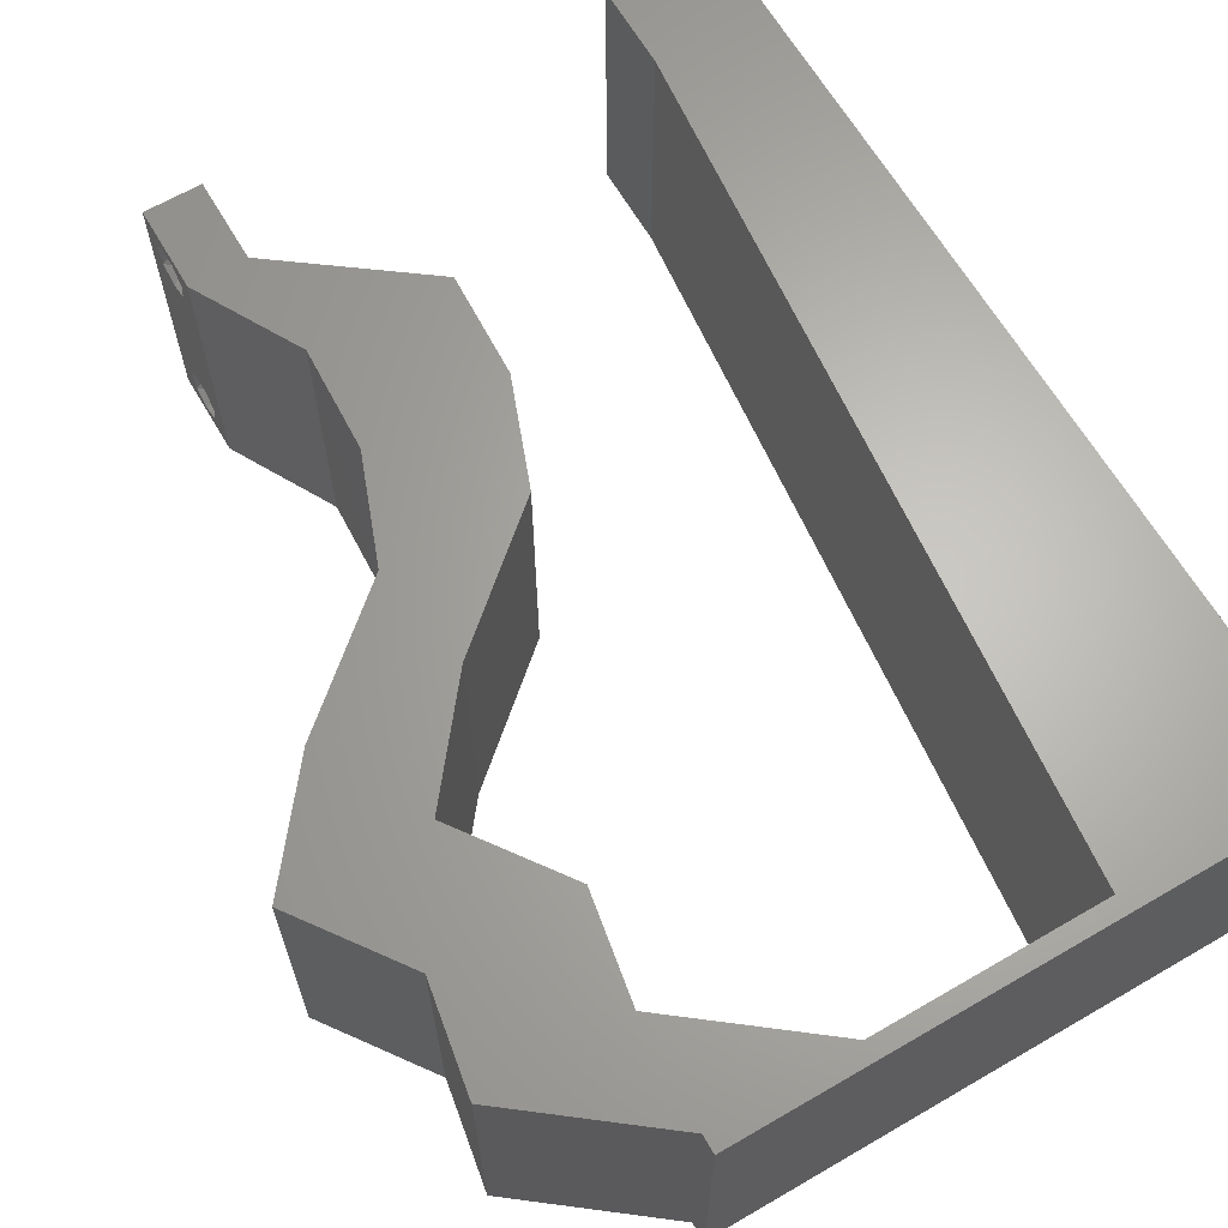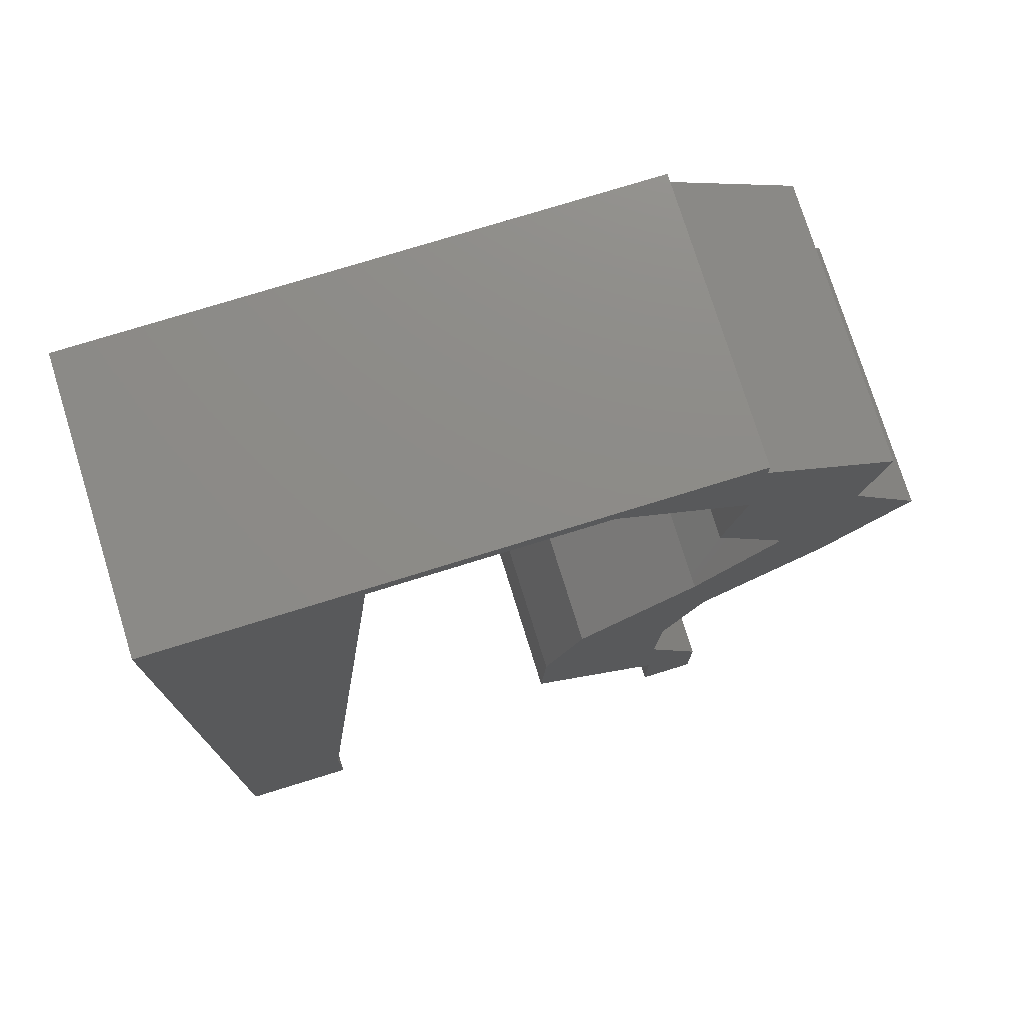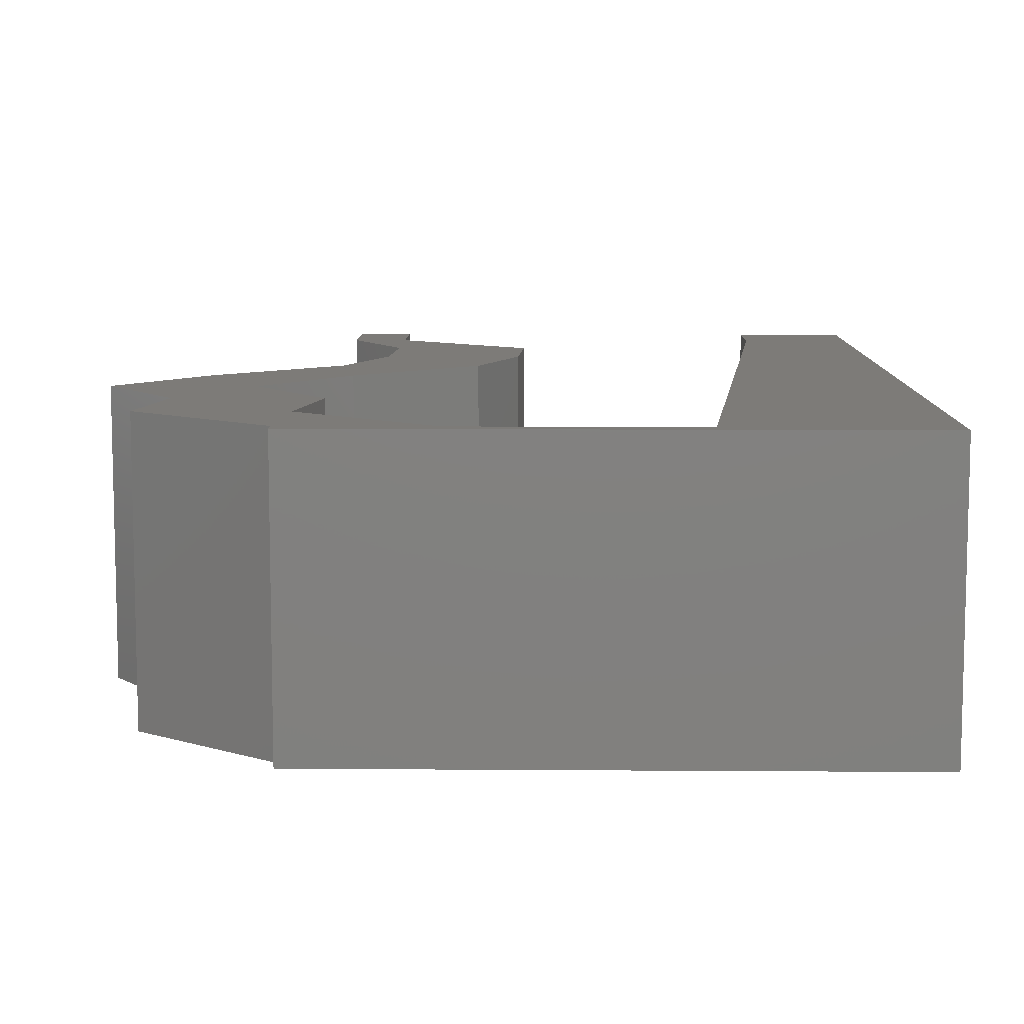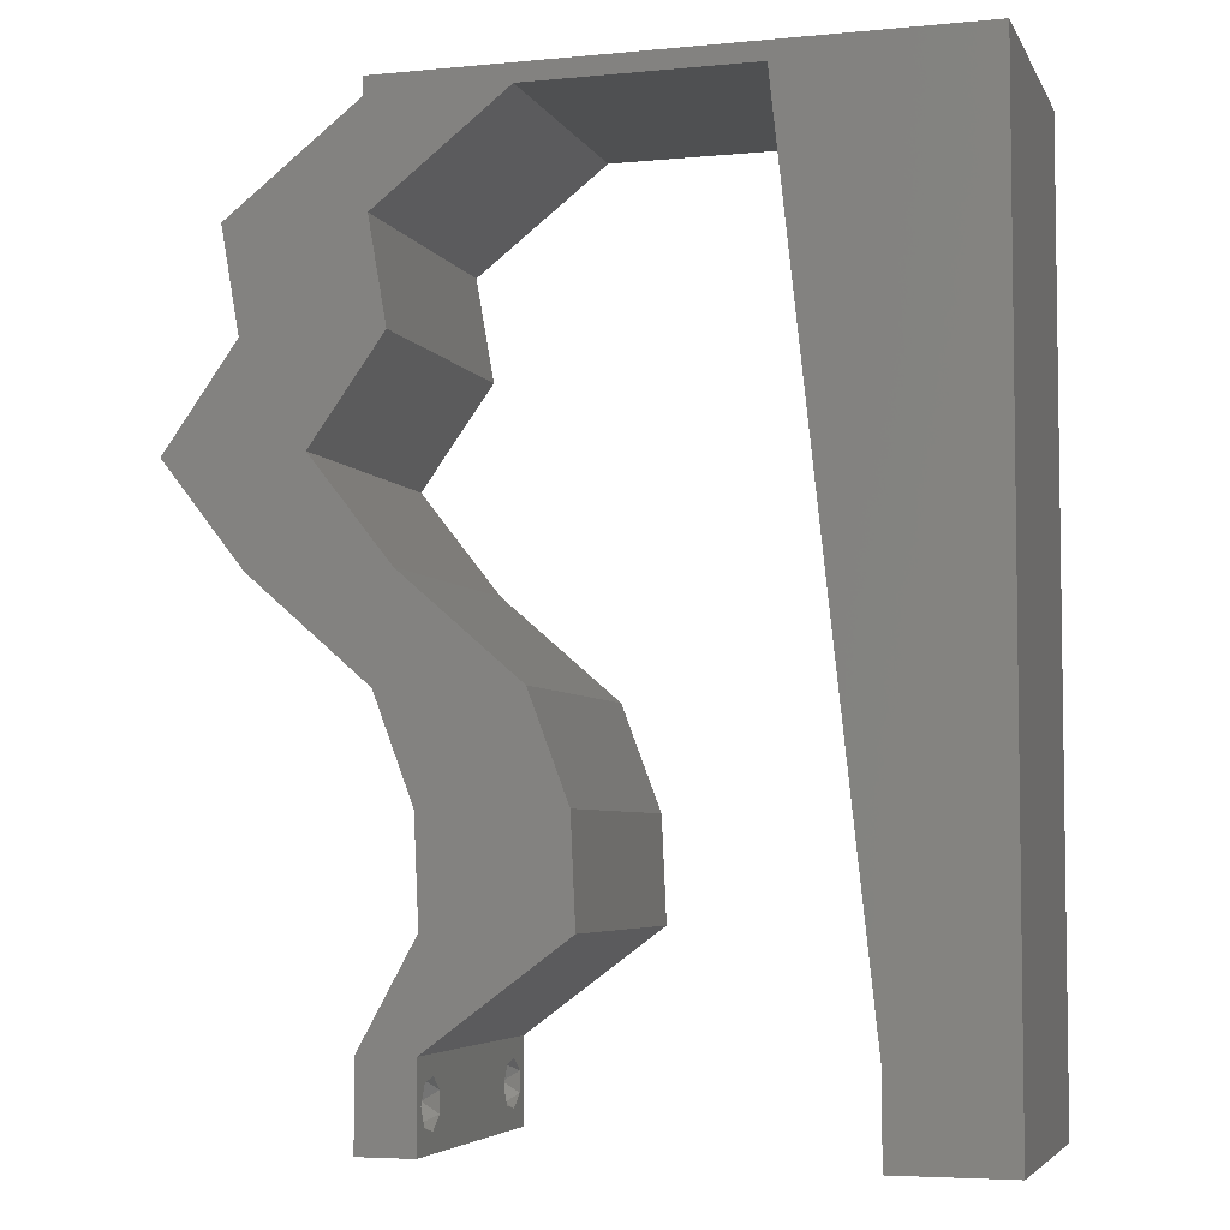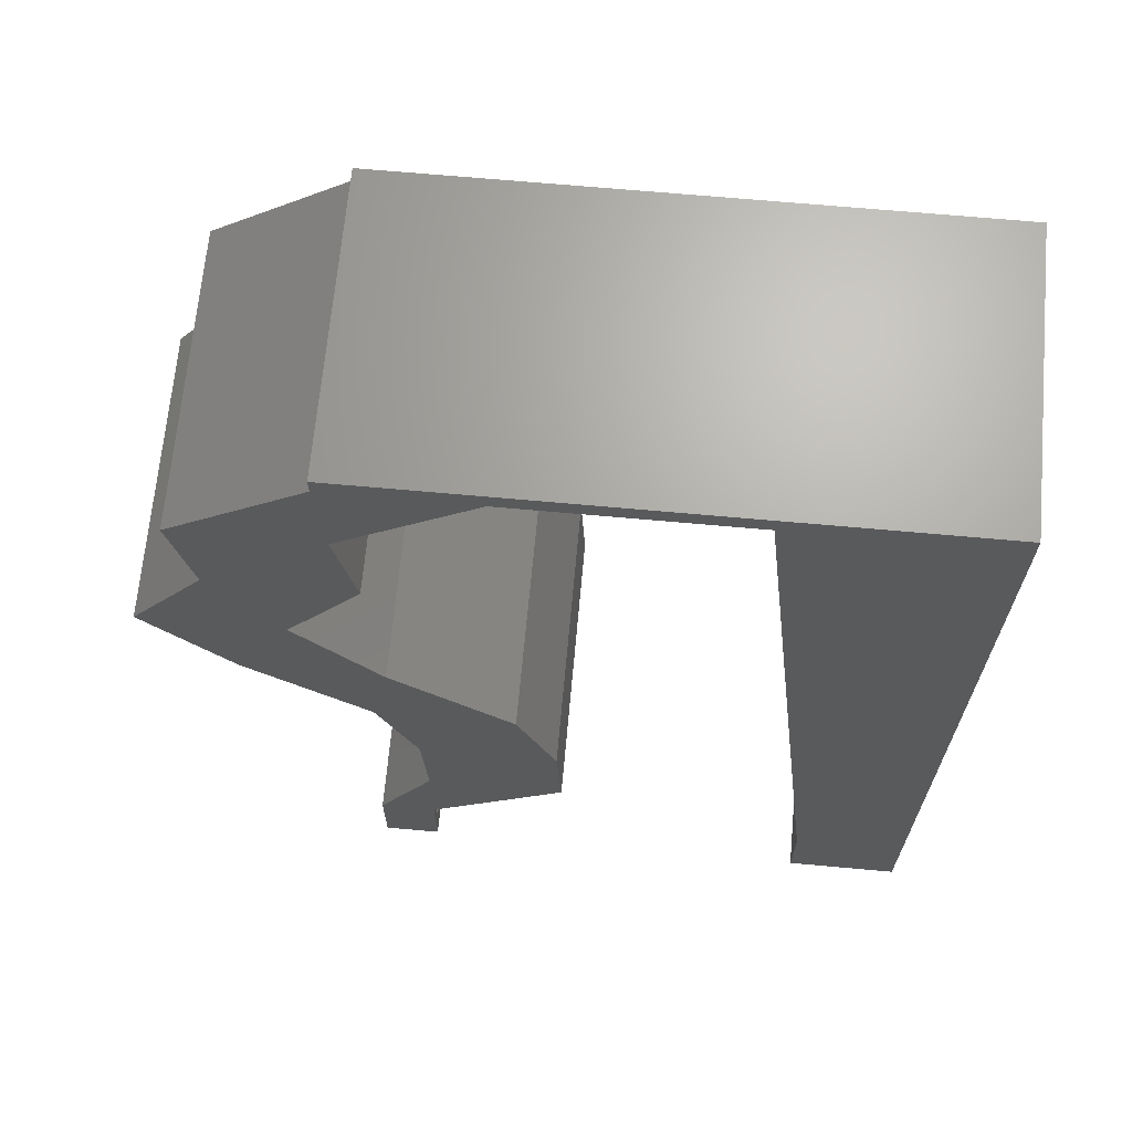
<metadata>
{"format":"stl","ext":"stl","renderer":"f3d","projection":"perspective","resolution":1024,"background":"white","views":[{"elev":65.0,"azim":149.7,"up":"+Z"},{"elev":75.7,"azim":-17.2,"up":"+Y"},{"elev":9.0,"azim":-178.9,"up":"+Z"},{"elev":-5.1,"azim":-163.4,"up":"+Y"},{"elev":67.4,"azim":-174.8,"up":"+Y"}]}
</metadata>
<code>
# stl→obj: 243 verts, 490 faces
v 0.04 0 0.01
v 0.04 -0.006 0.01
v 0.04 -0.003738 0.003932
v 0.04 -0.003 0.0159
v 0.04 -0.004657 0.002778
v 0.04 -0.006 0
v 0.04 -0.004329 0.00134
v 0.04 -0.001671 0.00134
v 0.04 0 0
v 0.04 -0.001343 0.002778
v 0.04 -0.003 0.0007
v 0.04 -0.002262 0.01913
v 0.04 -0.001343 0.01798
v 0.04 0 0.02
v 0.04 -0.004657 0.01798
v 0.04 -0.003738 0.01913
v 0.04 -0.006 0.02
v 0.04 -0.004329 0.01654
v 0.04 -0.001671 0.01654
v 0.04 -0.002262 0.003932
v 0.036 -0.006 0.01
v 0.036 0 0.01
v 0.036 -0.003738 0.003932
v 0.036 -0.003 0.0159
v 0.036 -0.004329 0.00134
v 0.036 -0.006 0
v 0.036 -0.004657 0.002778
v 0.036 -0.001343 0.002778
v 0.036 0 0
v 0.036 -0.001671 0.00134
v 0.036 -0.003 0.0007
v 0.036 0 0.02
v 0.036 -0.001343 0.01798
v 0.036 -0.002262 0.01913
v 0.036 -0.003738 0.01913
v 0.036 -0.004657 0.01798
v 0.036 -0.006 0.02
v 0.036 -0.004329 0.01654
v 0.036 -0.001671 0.01654
v 0.036 -0.002262 0.003932
v 0.03597 0.007339 0.02
v 0.03107 0.00367 0.02
v 0 -0.006 0.02
v 0.008 -0.006 0.02
v 0.004 -0.003 0.02
v 0.008 0 0.02
v 0 0 0.02
v 0.04944 0.05137 0.02
v 0.03961 0.05137 0.02
v 0.04323 0.04695 0.02
v 0.03831 0.04404 0.02
v 0.04356 0.0367 0.02
v 0.04815 0.04404 0.02
v 0.004226 0.005954 0.02
v 0.03775 0.02936 0.02
v 0.04758 0.02936 0.02
v 0.03908 0.02202 0.02
v 0.02924 0.02202 0.02
v 0.03177 0.01695 0.02
v 0.01 0.06 0.02
v 0 0.06 0.02
v 0.00728 0.05257 0.02
v 0.05339 0.0367 0.02
v 0 0.024 0.02
v 0 0.012 0.02
v 0.004802 0.018 0.02
v 0.0363 0.01468 0.02
v 0.009265 0.01174 0.02
v 0.01053 0.02349 0.02
v 0 0.048 0.02
v 0.0311 0.01079 0.02
v 0.02613 0.007339 0.02
v 0.01306 0.04697 0.02
v 0.006291 0.0416 0.02
v 0.02647 0.01468 0.02
v 0.038 -0.003 0.02
v 0 0.036 0.02
v 0.005568 0.02996 0.02
v 0.01179 0.03523 0.02
v 0.01432 0.05871 0.02
v 0.02 0.06 0.02
v 0.02224 0.05871 0.02
v 0.03 0.06 0.02
v 0.03016 0.05871 0.02
v 0.04 0.05871 0.02
v 0.04 0.06 0.02
v 0 -0.006 0.01
v 0 -0.003 0.015
v 0 0 0.01
v 0 -0.006 0
v 0 -0.003 0.005
v 0 0 0
v 0.004 -0.006 0.015
v 0.008 -0.006 0.01
v 0.004 -0.006 0.005
v 0.008 -0.006 0
v 0 0.06 0
v 0 0.051 0.0086
v 0 0.06 0.01
v 0 0.009 0.0114
v 0 0.048 0
v 0 0.0415 0.009767
v 0 0.03 0.01
v 0 0.036 0
v 0 0.024 0
v 0 0.0185 0.01023
v 0 0.012 0
v 0 0.005337 0.005128
v 0 0.05466 0.01487
v 0.03107 0.00367 0
v 0.03597 0.007339 0
v 0.004 -0.003 0
v 0.008 0 0
v 0.04944 0.05137 0
v 0.04323 0.04695 0
v 0.03961 0.05137 0
v 0.03831 0.04404 0
v 0.04356 0.0367 0
v 0.04815 0.04404 0
v 0.004226 0.005954 0
v 0.04758 0.02936 0
v 0.03775 0.02936 0
v 0.03908 0.02202 0
v 0.03177 0.01695 0
v 0.02924 0.02202 0
v 0.01 0.06 0
v 0.00728 0.05257 0
v 0.05339 0.0367 0
v 0.004802 0.018 0
v 0.0363 0.01468 0
v 0.009265 0.01174 0
v 0.01053 0.02349 0
v 0.0311 0.01079 0
v 0.02613 0.007339 0
v 0.01306 0.04697 0
v 0.006291 0.0416 0
v 0.02647 0.01468 0
v 0.038 -0.003 0
v 0.005568 0.02996 0
v 0.01179 0.03523 0
v 0.01432 0.05871 0
v 0.02 0.06 0
v 0.02224 0.05871 0
v 0.03 0.06 0
v 0.03016 0.05871 0
v 0.04 0.06 0
v 0.04 0.05871 0
v 0.008 0 0.01
v 0.008 -0.003 0.015
v 0.008 -0.003 0.005
v 0.015 0.06 0.01134
v 0.025 0.06 0.008977
v 0.006575 0.06 0.007337
v 0.03344 0.06 0.01273
v 0.04 0.06 0.01
v 0.03407 0.06 0.005945
v 0.005798 0.06 0.01422
v 0.04 0.05871 0.01
v 0.04472 0.05504 0.00602
v 0.04472 0.05504 0.01408
v 0.04944 0.05137 0.01
v 0.0488 0.04771 0.015
v 0.04815 0.04404 0.01
v 0.0488 0.04771 0.005
v 0.05077 0.04037 0.015
v 0.05339 0.0367 0.01
v 0.05077 0.04037 0.005
v 0.05049 0.03303 0.015
v 0.04758 0.02936 0.01
v 0.05049 0.03303 0.005
v 0.04333 0.02569 0.005691
v 0.04333 0.02569 0.01448
v 0.03908 0.02202 0.01
v 0.03769 0.01835 0.015
v 0.0363 0.01468 0.01
v 0.03769 0.01835 0.005
v 0.03614 0.01101 0.015
v 0.03597 0.007339 0.01
v 0.03614 0.01101 0.005
v 0.03798 0.00367 0.015
v 0.03798 0.00367 0.005
v 0.02613 0.007339 0.01
v 0.0263 0.01101 0.015
v 0.02647 0.01468 0.01
v 0.0263 0.01101 0.005
v 0.02785 0.01835 0.015
v 0.02924 0.02202 0.01
v 0.02785 0.01835 0.005
v 0.03349 0.02569 0.005691
v 0.03349 0.02569 0.01448
v 0.03775 0.02936 0.01
v 0.04065 0.03303 0.015
v 0.04356 0.0367 0.01
v 0.04065 0.03303 0.005
v 0.04093 0.04037 0.015
v 0.03831 0.04404 0.01
v 0.04093 0.04037 0.005
v 0.03896 0.04771 0.015
v 0.03961 0.05137 0.01
v 0.03896 0.04771 0.005
v 0.03488 0.05504 0.005916
v 0.03488 0.05504 0.01398
v 0.03016 0.05871 0.01
v 0.02246 0.05871 0.007966
v 0.01432 0.05871 0.01
v 0.02495 0.05871 0.01438
v 0.01966 0.05871 0.01447
v 0.008949 0.008807 0.01151
v 0.01337 0.04991 0.01151
v 0.00995 0.0181 0.01025
v 0.01116 0.02936 0.01
v 0.01237 0.04061 0.01025
v 0.01374 0.05333 0.005
v 0.0385 -0.002262 0.01607
v 0.0375 -0.003738 0.01607
v 0.03712 -0.002262 0.01607
v 0.03888 -0.003738 0.01607
v 0.03873 -0.001671 0.01866
v 0.03727 -0.001343 0.01722
v 0.03875 -0.001343 0.01722
v 0.03727 -0.003 0.0193
v 0.03875 -0.003 0.0193
v 0.03725 -0.001671 0.01866
v 0.03802 -0.004336 0.01865
v 0.03915 -0.004329 0.01866
v 0.03873 -0.004657 0.01722
v 0.03725 -0.004657 0.01722
v 0.03686 -0.004326 0.01866
v 0.03727 -0.002262 0.0008684
v 0.03873 -0.003738 0.0008684
v 0.03726 -0.003758 0.0008785
v 0.03874 -0.002242 0.0008785
v 0.03873 -0.004329 0.00346
v 0.03727 -0.003 0.0041
v 0.03875 -0.003 0.0041
v 0.03727 -0.004657 0.002022
v 0.03875 -0.004657 0.002022
v 0.03725 -0.004329 0.00346
v 0.03873 -0.001343 0.002022
v 0.03725 -0.001343 0.002022
v 0.03798 -0.001664 0.003451
v 0.03913 -0.001674 0.003464
v 0.03684 -0.001671 0.00346
f 1 2 3
f 1 4 2
f 5 6 7
f 8 9 10
f 11 9 8
f 7 6 11
f 12 13 14
f 15 16 17
f 16 14 17
f 12 14 16
f 17 18 15
f 6 9 11
f 5 2 6
f 14 19 1
f 13 19 14
f 17 2 18
f 9 1 10
f 1 19 4
f 2 4 18
f 20 1 3
f 10 1 20
f 3 2 5
f 21 22 23
f 21 24 22
f 25 26 27
f 28 29 30
f 29 31 30
f 25 31 26
f 32 33 34
f 35 36 37
f 37 32 35
f 37 36 38
f 35 32 34
f 32 39 33
f 29 26 31
f 28 22 29
f 37 38 21
f 22 39 32
f 26 21 27
f 38 24 21
f 24 39 22
f 27 21 23
f 23 22 40
f 40 22 28
f 41 42 32
f 43 44 45
f 46 47 45
f 48 49 50
f 51 52 50
f 52 53 50
f 47 46 54
f 55 56 52
f 57 58 59
f 60 61 62
f 63 53 52
f 56 63 52
f 64 65 66
f 67 57 59
f 68 69 66
f 61 70 62
f 42 41 71
f 72 42 71
f 73 62 74
f 41 67 71
f 62 70 74
f 75 72 71
f 53 48 50
f 68 65 54
f 37 17 76
f 77 64 78
f 14 32 76
f 69 79 78
f 44 46 45
f 47 43 45
f 58 75 59
f 69 64 66
f 49 51 50
f 78 79 74
f 77 78 74
f 65 68 66
f 70 77 74
f 79 73 74
f 64 69 78
f 71 67 59
f 75 71 59
f 65 47 54
f 17 14 76
f 32 37 76
f 80 81 60
f 81 80 82
f 46 68 54
f 83 81 82
f 84 85 86
f 83 84 86
f 85 49 48
f 84 49 85
f 57 56 55
f 58 57 55
f 14 41 32
f 84 83 82
f 80 60 62
f 73 80 62
f 87 88 89
f 47 88 43
f 90 91 92
f 89 91 87
f 43 88 87
f 89 88 47
f 87 91 90
f 92 91 89
f 44 93 94
f 87 93 43
f 90 95 87
f 94 95 96
f 43 93 44
f 94 93 87
f 96 95 90
f 87 95 94
f 97 98 99
f 47 100 89
f 101 98 97
f 65 100 47
f 102 103 77
f 104 103 102
f 104 102 101
f 77 103 64
f 105 103 104
f 64 106 65
f 64 103 106
f 70 102 77
f 107 106 105
f 106 103 105
f 92 108 107
f 61 109 70
f 70 98 102
f 107 100 106
f 70 109 98
f 107 108 100
f 106 100 65
f 102 98 101
f 99 109 61
f 89 108 92
f 100 108 89
f 98 109 99
f 29 110 111
f 90 112 96
f 113 112 92
f 114 115 116
f 117 115 118
f 118 115 119
f 92 120 113
f 118 121 122
f 123 124 125
f 126 127 97
f 119 128 118
f 128 121 118
f 105 129 107
f 130 124 123
f 131 129 132
f 97 127 101
f 110 133 111
f 134 133 110
f 135 136 127
f 111 133 130
f 127 136 101
f 137 133 134
f 119 115 114
f 131 120 107
f 26 138 6
f 104 139 105
f 9 138 29
f 132 139 140
f 96 112 113
f 92 112 90
f 125 124 137
f 132 129 105
f 116 115 117
f 139 136 140
f 104 136 139
f 107 129 131
f 101 136 104
f 140 136 135
f 105 139 132
f 133 124 130
f 137 124 133
f 107 120 92
f 6 138 9
f 29 138 26
f 141 126 142
f 141 142 143
f 113 120 131
f 143 142 144
f 145 146 147
f 144 146 145
f 116 147 114
f 145 147 116
f 121 123 122
f 122 123 125
f 9 29 111
f 143 144 145
f 141 127 126
f 135 127 141
f 148 149 94
f 44 149 46
f 113 150 96
f 94 150 148
f 46 149 148
f 94 149 44
f 96 150 94
f 148 150 113
f 126 151 142
f 83 152 81
f 151 152 142
f 81 152 151
f 126 153 151
f 83 154 152
f 142 152 144
f 81 151 60
f 97 153 126
f 99 153 97
f 86 154 83
f 155 154 86
f 152 156 144
f 151 157 60
f 154 156 152
f 153 157 151
f 144 156 146
f 146 156 155
f 61 157 99
f 60 157 61
f 99 157 153
f 155 156 154
f 155 86 85
f 158 155 85
f 147 146 155
f 147 155 158
f 147 159 114
f 48 160 85
f 85 160 158
f 161 160 48
f 159 160 161
f 158 160 159
f 158 159 147
f 114 159 161
f 48 162 161
f 163 162 53
f 161 164 114
f 119 164 163
f 53 162 48
f 161 162 163
f 114 164 119
f 163 164 161
f 53 165 163
f 166 165 63
f 163 167 119
f 128 167 166
f 63 165 53
f 163 165 166
f 119 167 128
f 166 167 163
f 63 168 166
f 169 168 56
f 166 170 128
f 121 170 169
f 166 168 169
f 56 168 63
f 128 170 121
f 169 170 166
f 121 171 123
f 57 172 56
f 56 172 169
f 173 172 57
f 173 171 172
f 172 171 169
f 169 171 121
f 123 171 173
f 57 174 173
f 175 174 67
f 173 176 123
f 130 176 175
f 173 174 175
f 67 174 57
f 123 176 130
f 175 176 173
f 175 177 178
f 41 177 67
f 178 179 175
f 130 179 111
f 67 177 175
f 178 177 41
f 175 179 130
f 111 179 178
f 41 180 178
f 1 180 14
f 9 181 1
f 178 181 111
f 178 180 1
f 14 180 41
f 111 181 9
f 1 181 178
f 2 17 37
f 21 2 37
f 26 6 2
f 26 2 21
f 182 22 42
f 182 110 22
f 22 32 42
f 42 72 182
f 110 29 22
f 134 110 182
f 182 183 184
f 75 183 72
f 134 185 137
f 184 185 182
f 72 183 182
f 184 183 75
f 182 185 134
f 137 185 184
f 75 186 184
f 187 186 58
f 184 188 137
f 125 188 187
f 58 186 75
f 184 186 187
f 137 188 125
f 187 188 184
f 125 189 122
f 55 190 58
f 58 190 187
f 191 190 55
f 191 189 190
f 190 189 187
f 187 189 125
f 122 189 191
f 55 192 191
f 193 192 52
f 191 194 122
f 118 194 193
f 52 192 55
f 191 192 193
f 122 194 118
f 193 194 191
f 52 195 193
f 196 195 51
f 193 197 118
f 117 197 196
f 51 195 52
f 193 195 196
f 118 197 117
f 196 197 193
f 51 198 196
f 199 198 49
f 116 200 199
f 196 200 117
f 196 198 199
f 49 198 51
f 117 200 116
f 199 200 196
f 116 201 145
f 84 202 49
f 203 202 84
f 49 202 199
f 202 201 199
f 203 201 202
f 145 201 203
f 199 201 116
f 143 204 141
f 145 204 143
f 141 204 205
f 203 204 145
f 84 206 203
f 205 207 80
f 80 207 82
f 82 206 84
f 206 204 203
f 206 207 204
f 204 207 205
f 82 207 206
f 131 208 113
f 148 208 46
f 80 209 205
f 46 208 68
f 73 209 80
f 69 210 211
f 212 211 140
f 79 212 73
f 135 212 140
f 211 210 132
f 69 211 79
f 68 210 69
f 140 211 132
f 132 210 131
f 79 211 212
f 141 213 135
f 135 209 212
f 210 208 131
f 135 213 209
f 68 208 210
f 212 209 73
f 205 213 141
f 209 213 205
f 113 208 148
f 24 4 214
f 4 24 215
f 24 214 216
f 4 215 217
f 218 219 220
f 221 218 222
f 219 218 223
f 218 221 223
f 224 221 222
f 224 222 225
f 219 214 220
f 226 215 227
f 221 224 228
f 214 219 216
f 215 226 217
f 226 227 224
f 13 12 218
f 35 34 221
f 15 18 226
f 33 39 219
f 218 12 222
f 13 218 220
f 221 34 223
f 33 219 223
f 38 36 227
f 19 13 220
f 12 16 222
f 34 33 223
f 215 38 227
f 214 19 220
f 226 224 225
f 224 227 228
f 15 226 225
f 35 221 228
f 227 36 228
f 219 39 216
f 226 18 217
f 222 16 225
f 24 38 215
f 4 19 214
f 39 24 216
f 18 4 217
f 36 35 228
f 16 15 225
f 31 11 229
f 11 31 230
f 230 31 231
f 229 11 232
f 233 234 235
f 236 233 237
f 234 233 238
f 233 236 238
f 229 239 240
f 230 236 237
f 234 241 235
f 239 229 232
f 236 230 231
f 235 241 242
f 241 234 243
f 240 239 241
f 3 5 233
f 23 40 234
f 25 27 236
f 8 10 239
f 3 233 235
f 233 5 237
f 236 27 238
f 23 234 238
f 28 30 240
f 20 3 235
f 5 7 237
f 27 23 238
f 7 11 230
f 30 31 229
f 7 230 237
f 30 229 240
f 240 241 243
f 241 239 242
f 25 236 231
f 8 239 232
f 239 10 242
f 234 40 243
f 28 240 243
f 20 235 242
f 10 20 242
f 40 28 243
f 11 8 232
f 31 25 231

</code>
